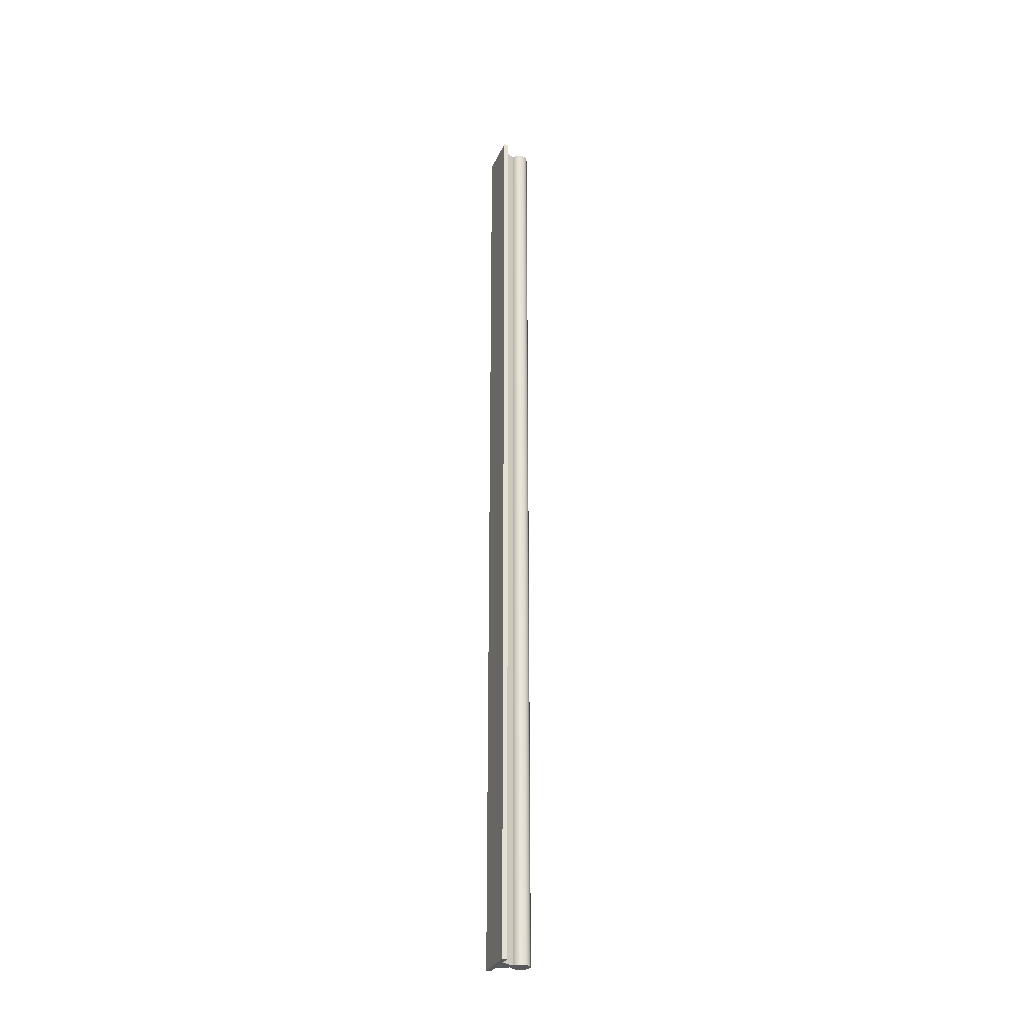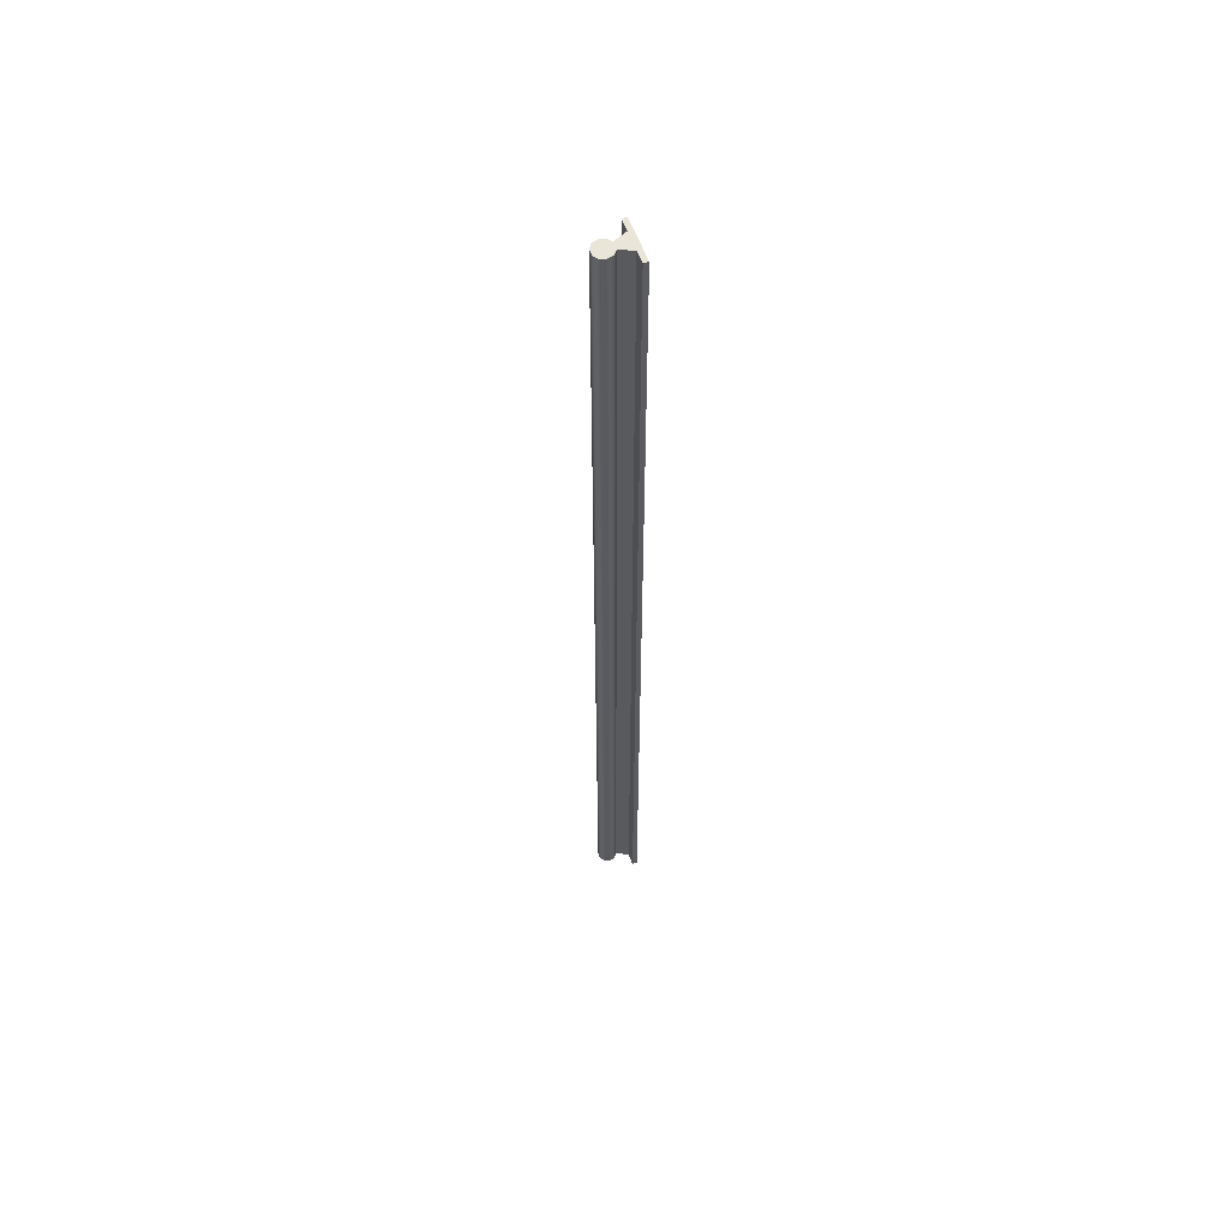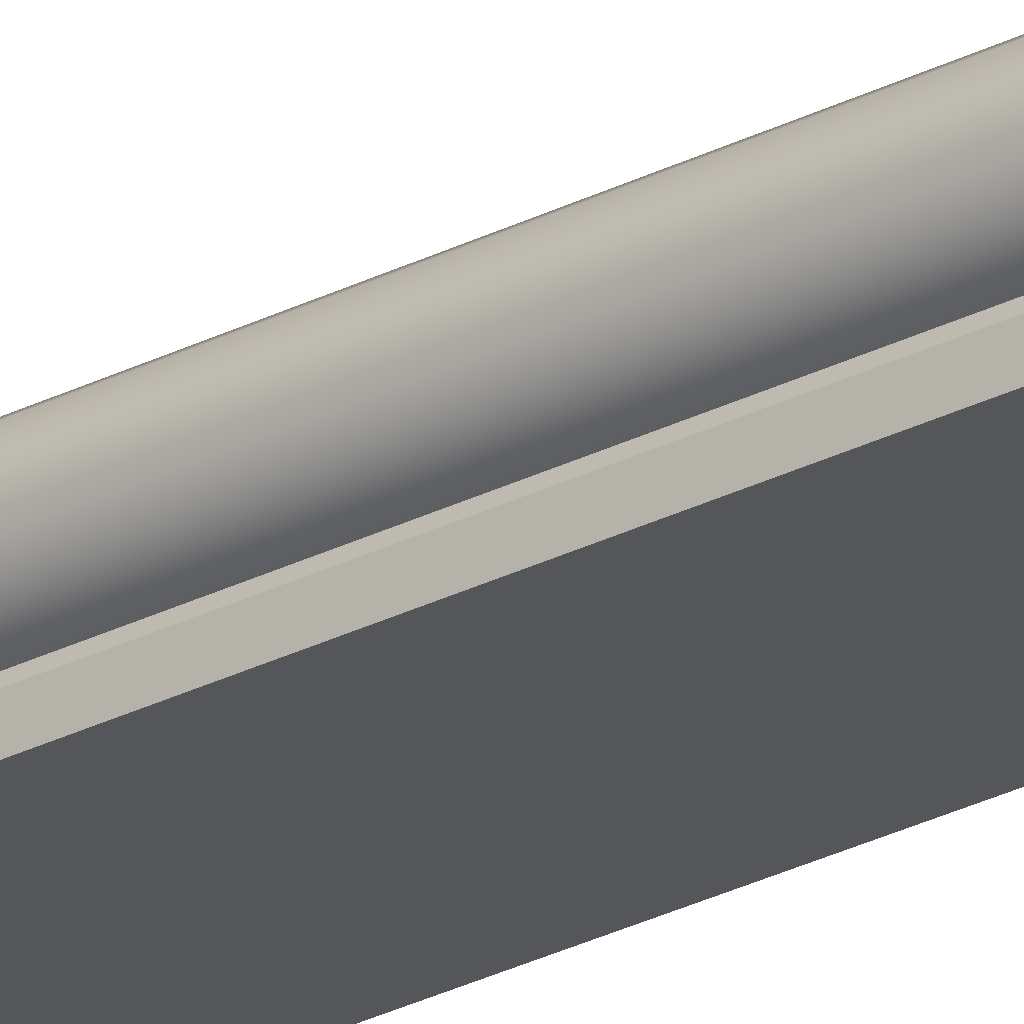
<metadata>
{"format":"obj","ext":"obj","renderer":"f3d","projection":"perspective","resolution":1024,"background":"white","views":[{"elev":-29.2,"azim":69.7,"up":"+Z"},{"elev":58.2,"azim":-109.8,"up":"+Z"},{"elev":-25.4,"azim":-49.5,"up":"+Y"}]}
</metadata>
<code>
v 4.5 0.5 0
v 3.242 0.5 0
v 3.242 0.5 100
v 4.5 0.5 100
v 4.5 0 0
v 4.5 0.5 0
v 4.5 0.5 100
v 4.5 0 100
v 0 0 0
v 4.5 0 0
v 4.5 0 100
v 0 0 100
v 0 0.5 0
v 0 0 0
v 0 0 100
v 0 0.5 100
v 1.258 0.5 0
v 0 0.5 0
v 0 0.5 100
v 1.258 0.5 100
v 1.855 1.781 0
v 1.258 0.5 0
v 1.258 0.5 100
v 1.855 1.781 100
v 2.645 1.781 0
v 3.099 2.171 0
v 3.249 2.751 0
v 3.041 3.312 0
v 2.549 3.654 0
v 1.951 3.654 0
v 1.459 3.312 0
v 1.251 2.751 0
v 1.401 2.171 0
v 1.855 1.781 0
v 1.855 1.781 100
v 1.401 2.171 100
v 1.251 2.751 100
v 1.459 3.312 100
v 1.951 3.654 100
v 2.549 3.654 100
v 3.041 3.312 100
v 3.249 2.751 100
v 3.099 2.171 100
v 2.645 1.781 100
v 3.242 0.5 0
v 2.645 1.781 0
v 2.645 1.781 100
v 3.242 0.5 100
v 3.242 0.5 100
v 2.645 1.781 100
v 3.099 2.171 100
v 3.249 2.751 100
v 3.041 3.312 100
v 2.549 3.654 100
v 1.951 3.654 100
v 1.459 3.312 100
v 1.251 2.751 100
v 1.401 2.171 100
v 1.855 1.781 100
v 1.258 0.5 100
v 0 0.5 100
v 0 0 100
v 4.5 0 100
v 4.5 0.5 100
v 2.645 1.781 0
v 3.242 0.5 0
v 4.5 0.5 0
v 4.5 0 0
v 0 0 0
v 0 0.5 0
v 1.258 0.5 0
v 1.855 1.781 0
v 1.401 2.171 0
v 1.251 2.751 0
v 1.459 3.312 0
v 1.951 3.654 0
v 2.549 3.654 0
v 3.041 3.312 0
v 3.249 2.751 0
v 3.099 2.171 0
g 5a31362c-e317-11ea-914a-54bf646e7e1f
f 1 2 4
f 4 2 3
g 5a3247e2-e317-11ea-8c36-54bf646e7e1f
f 5 6 8
f 8 6 7
g 5a330b58-e317-11ea-927f-54bf646e7e1f
f 9 10 12
f 12 10 11
g 5a33f5dc-e317-11ea-b963-54bf646e7e1f
f 13 14 16
f 16 14 15
g 5a34e076-e317-11ea-822c-54bf646e7e1f
f 17 18 20
f 20 18 19
g 5a35a3dc-e317-11ea-91f4-54bf646e7e1f
f 21 22 24
f 24 22 23
g 5a368e7e-e317-11ea-9c35-54bf646e7e1f
f 44 25 43
f 43 25 26
f 43 26 42
f 42 26 27
f 42 27 41
f 41 27 28
f 41 28 40
f 40 28 29
f 40 29 39
f 39 29 30
f 39 30 38
f 38 30 31
f 38 31 37
f 37 31 32
f 37 32 36
f 36 32 33
f 36 33 35
f 35 33 34
g 5a37790a-e317-11ea-94c5-54bf646e7e1f
f 45 46 48
f 48 46 47
g 5a386390-e317-11ea-a2ee-54bf646e7e1f
f 50 59 49
f 49 59 60
f 49 60 63
f 63 60 62
f 62 60 61
f 59 50 58
f 58 50 51
f 58 51 57
f 57 51 52
f 57 52 56
f 56 52 53
f 56 53 55
f 55 53 54
f 63 64 49
g 5a394e18-e317-11ea-a86c-54bf646e7e1f
f 66 71 65
f 65 71 72
f 65 72 80
f 80 72 73
f 80 73 79
f 79 73 74
f 79 74 78
f 78 74 75
f 78 75 77
f 77 75 76
f 67 68 66
f 66 68 69
f 66 69 71
f 71 69 70

</code>
